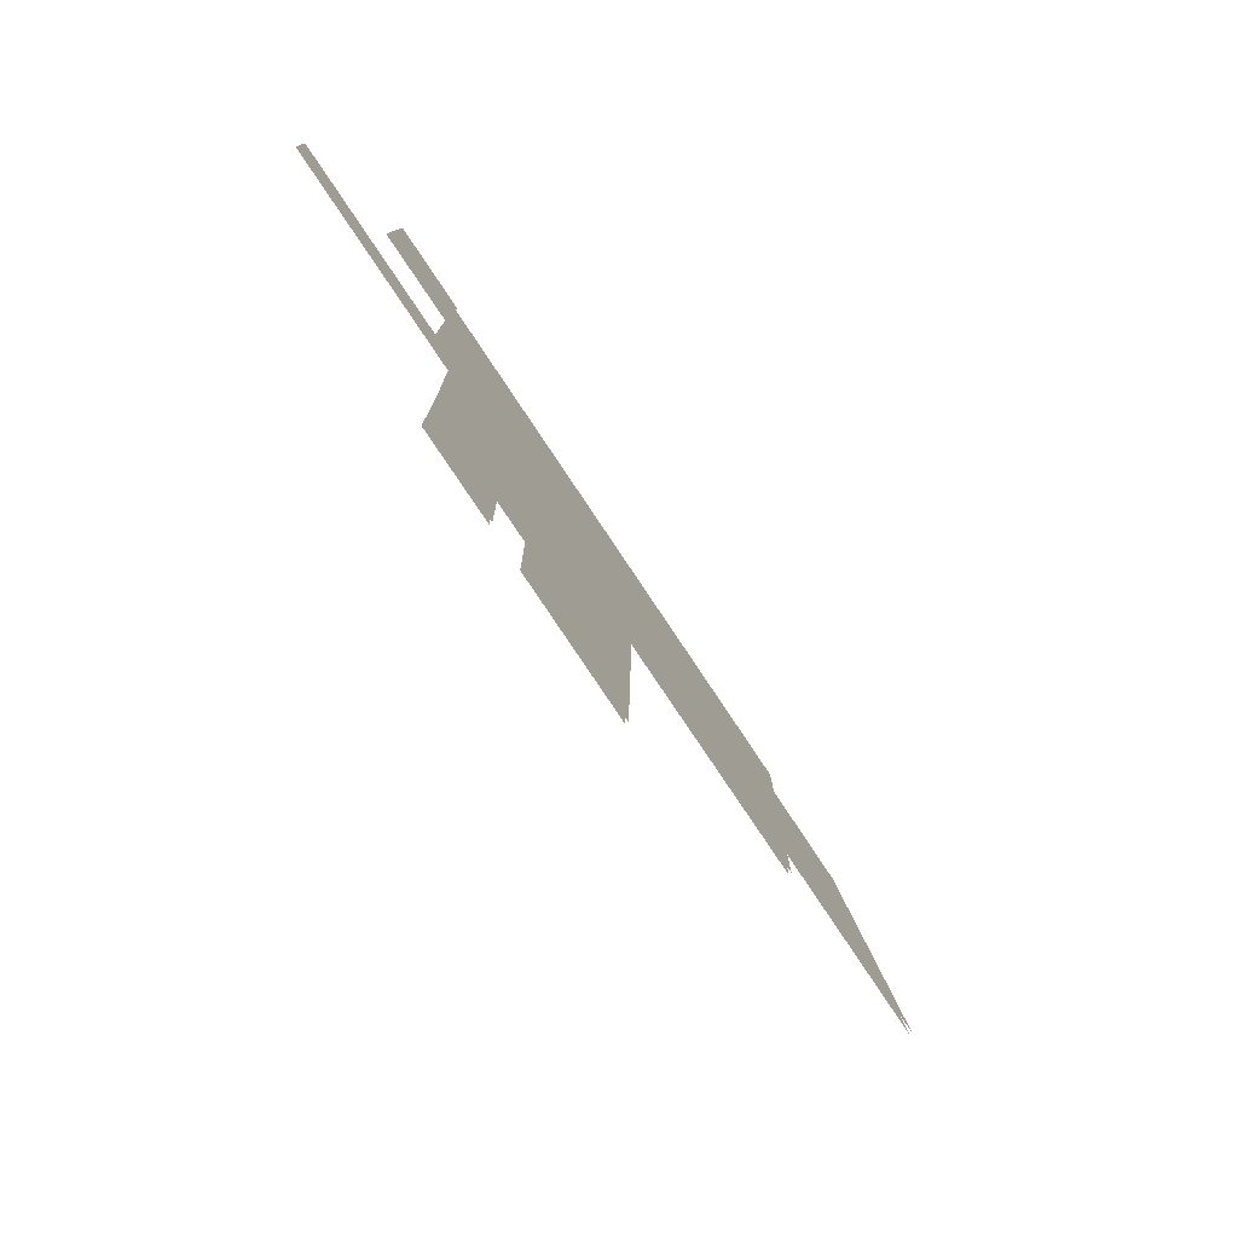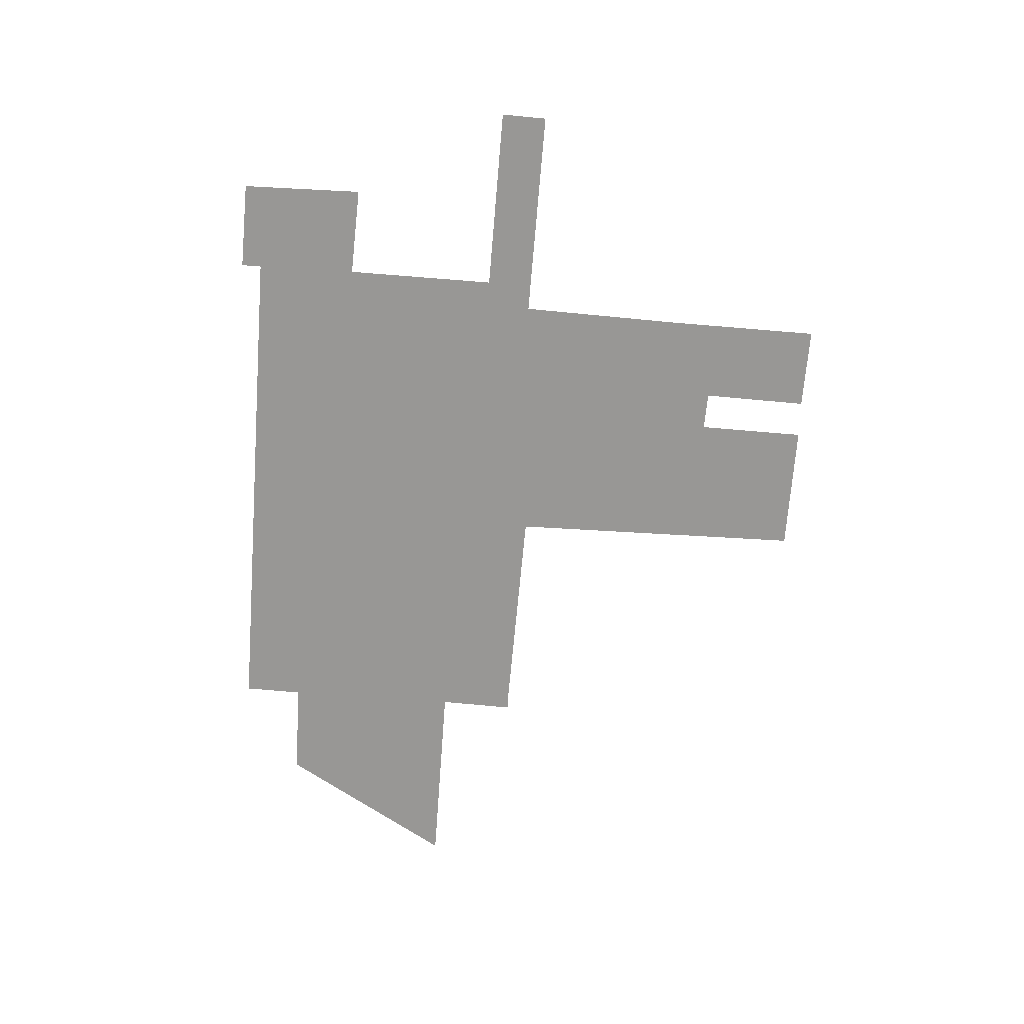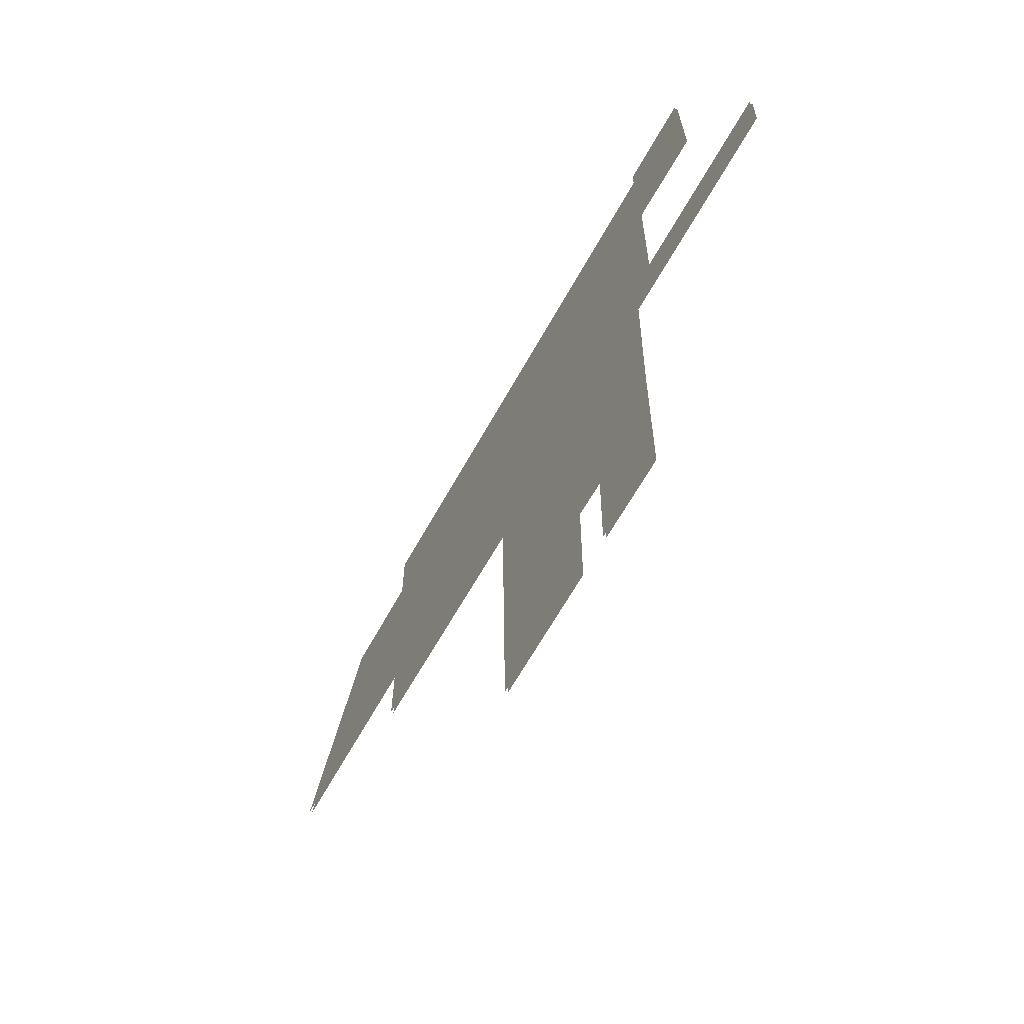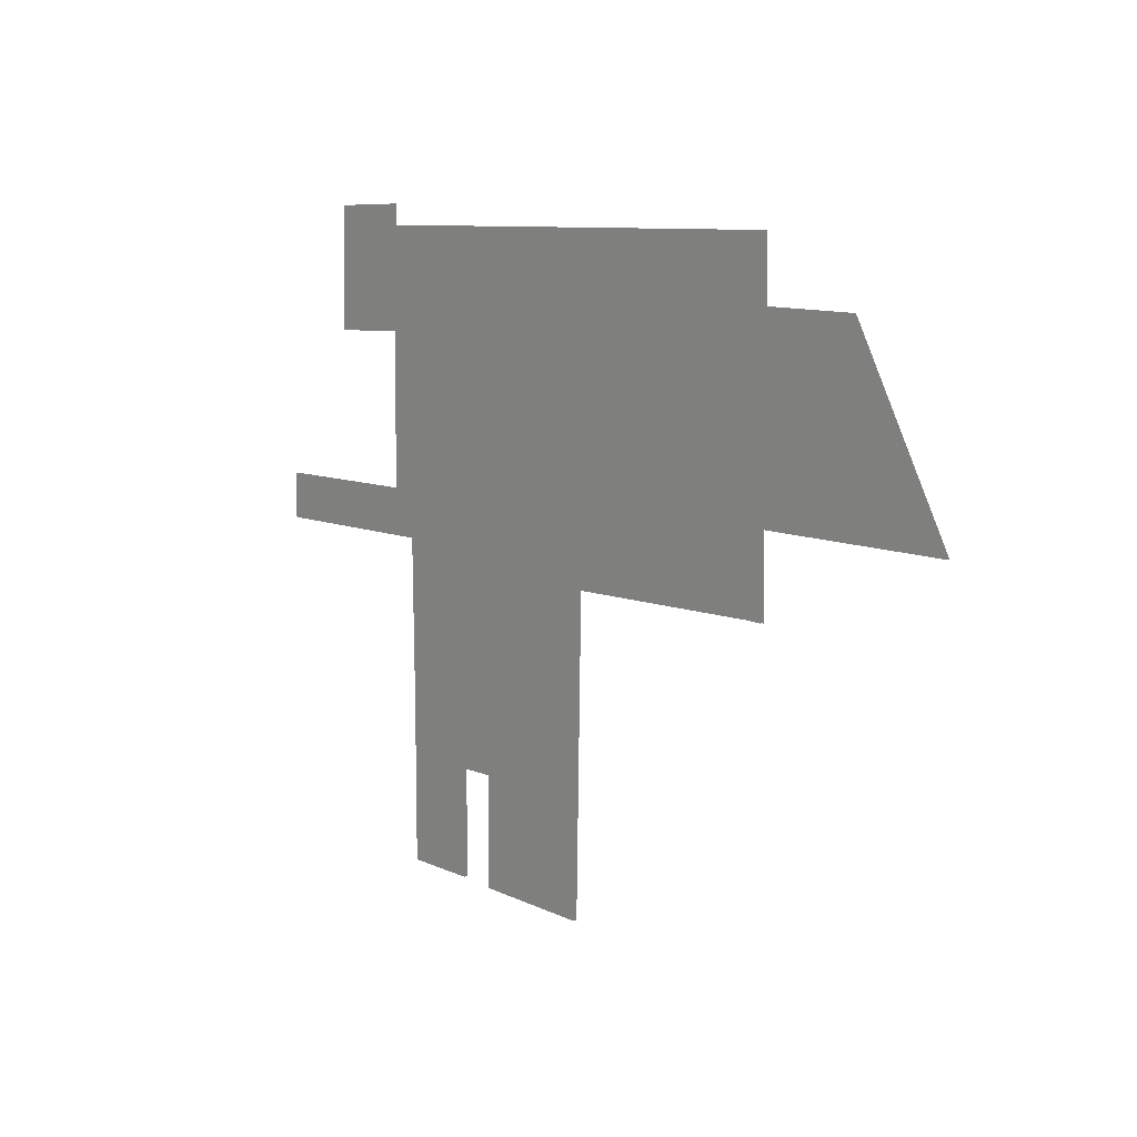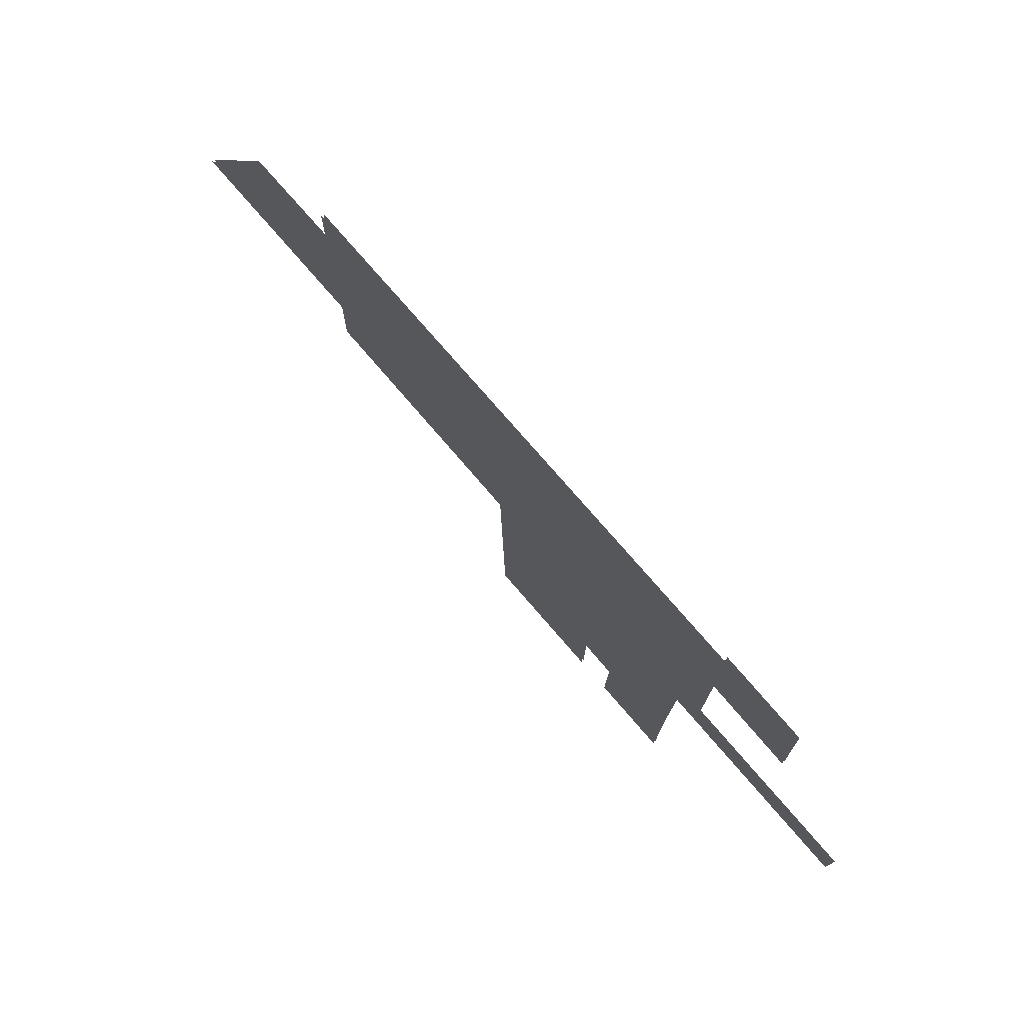
<metadata>
{"format":"obj","ext":"obj","renderer":"f3d","projection":"perspective","resolution":1024,"background":"white","views":[{"elev":-78.4,"azim":-56.3,"up":"+Y"},{"elev":-68.2,"azim":-94.6,"up":"+Z"},{"elev":-62.8,"azim":-118.8,"up":"+Y"},{"elev":8.4,"azim":52.2,"up":"+Y"},{"elev":75.9,"azim":-130.7,"up":"+Y"}]}
</metadata>
<code>
o floor_28
v 267.2 -23.63 0
v 267.2 -23.63 -0.1
v 259.8 -23.58 0
v 259.8 -23.58 -0.1
v 259.8 -26.38 0
v 259.8 -26.38 -0.1
v 259.3 -26.35 0
v 259.3 -26.35 -0.1
v 251.1 -26.45 0
v 251.1 -26.45 -0.1
v 250.9 -37.54 0
v 250.9 -37.54 -0.1
v 246.1 -37.49 0
v 246.1 -37.49 -0.1
v 246.1 -33.5 0
v 246.1 -33.5 -0.1
v 244.7 -33.52 0
v 244.7 -33.52 -0.1
v 244.7 -37.41 0
v 244.7 -37.41 -0.1
v 241.7 -37.41 0
v 241.7 -37.41 -0.1
v 241.7 -31.62 0
v 241.7 -31.62 -0.1
v 241.6 -25.77 0
v 241.6 -25.77 -0.1
v 233.9 -25.79 0
v 233.9 -25.79 -0.1
v 233.8 -24.12 0
v 233.8 -24.12 -0.1
v 240.6 -24.09 0
v 240.6 -24.09 -0.1
v 240.6 -18.52 0
v 240.6 -18.52 -0.1
v 237.3 -18.62 0
v 237.3 -18.62 -0.1
v 237.5 -14.15 0
v 237.5 -14.15 -0.1
v 240.7 -14.1 0
v 240.7 -14.1 -0.1
v 240.7 -14.83 0
v 240.7 -14.83 -0.1
v 251.1 -14.86 0
v 251.1 -14.86 -0.1
v 259.8 -14.88 0
v 259.8 -14.88 -0.1
v 259.8 -17.07 0
v 259.8 -17.07 -0.1
v 263.5 -17.15 0
v 263.5 -17.15 -0.1
f 29 27 31
f 32 28 30
f 37 35 41
f 42 36 38
f 37 41 39
f 40 42 38
f 45 43 47
f 48 44 46
f 49 47 3
f 4 48 50
f 49 3 1
f 2 4 50
f 11 9 15
f 16 10 12
f 11 15 13
f 14 16 12
f 21 19 17
f 18 20 22
f 21 17 23
f 24 18 22
f 27 25 31
f 32 26 28
f 31 25 9
f 10 26 32
f 31 9 33
f 34 10 32
f 35 33 41
f 42 34 36
f 41 33 43
f 44 34 42
f 43 33 9
f 10 34 44
f 43 9 3
f 4 10 44
f 43 3 47
f 48 4 44
f 3 9 7
f 8 10 4
f 3 7 5
f 6 8 4
f 9 25 15
f 16 26 10
f 15 25 23
f 24 26 16
f 15 23 17
f 18 24 16

</code>
